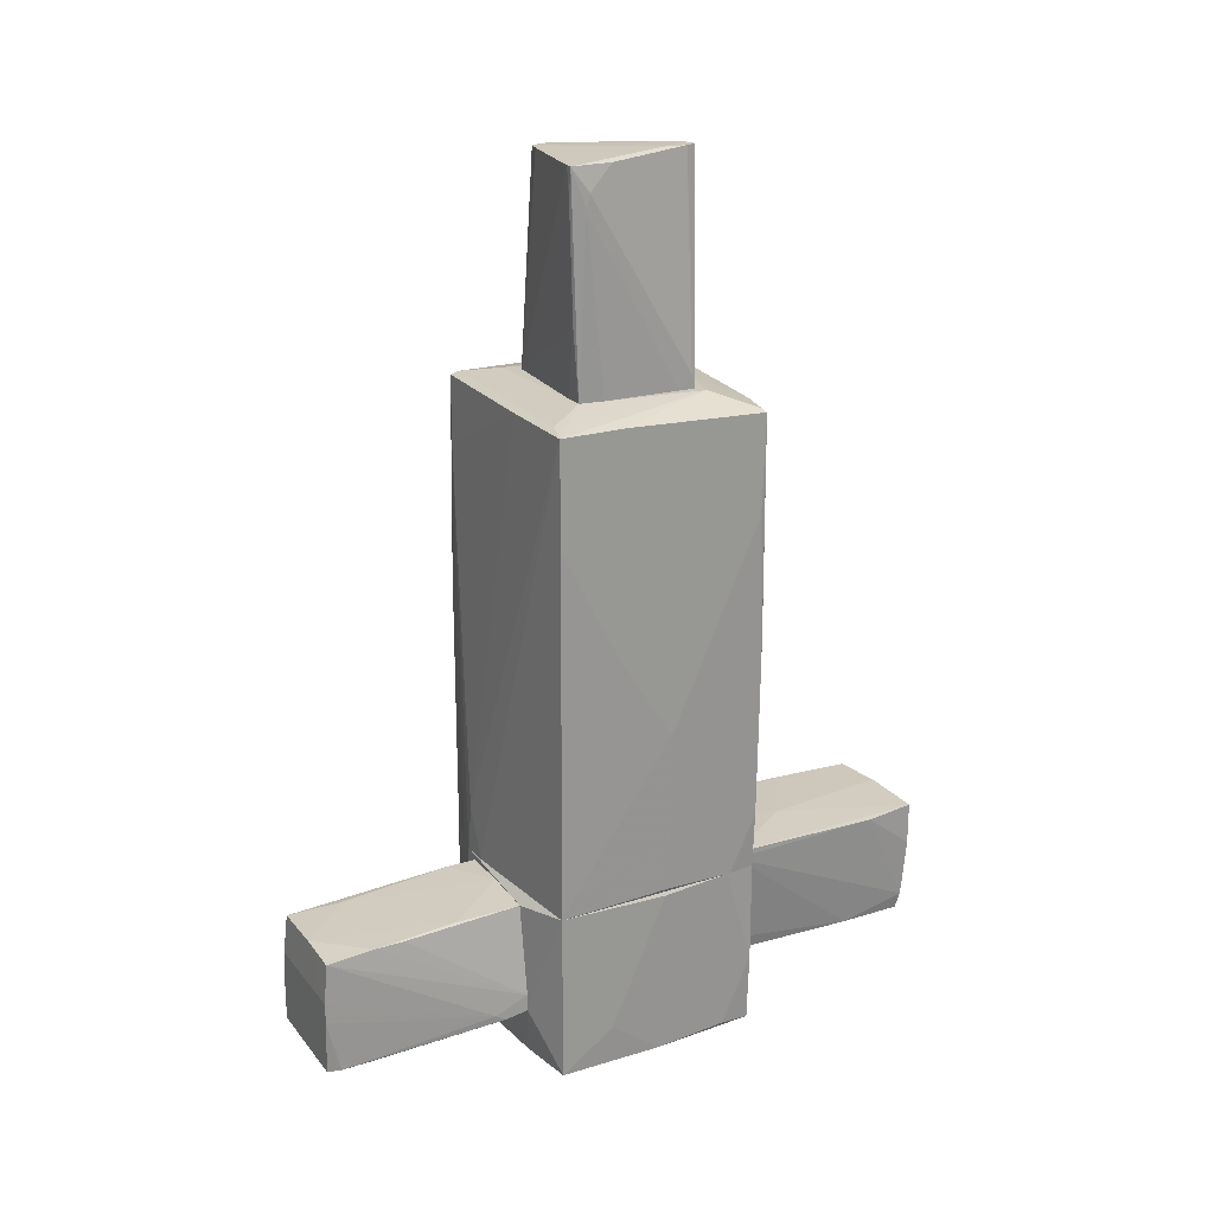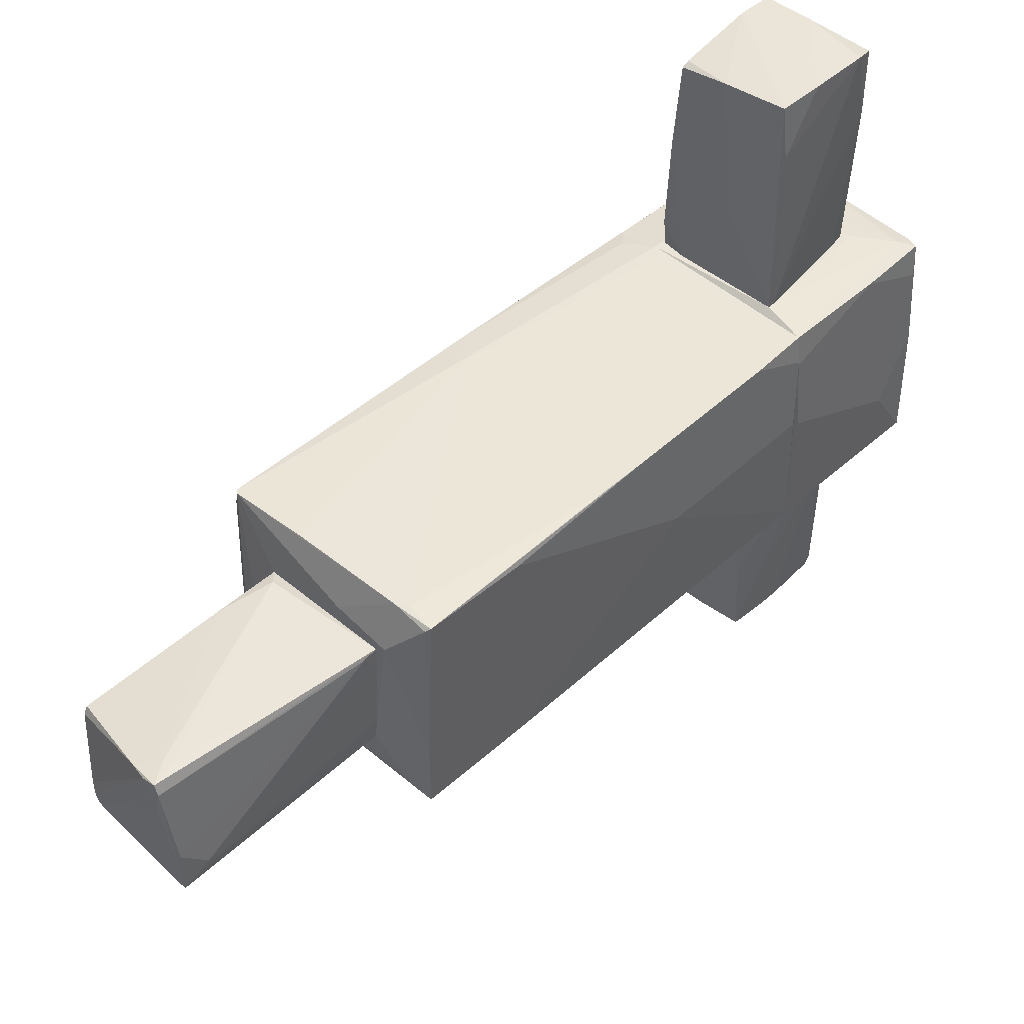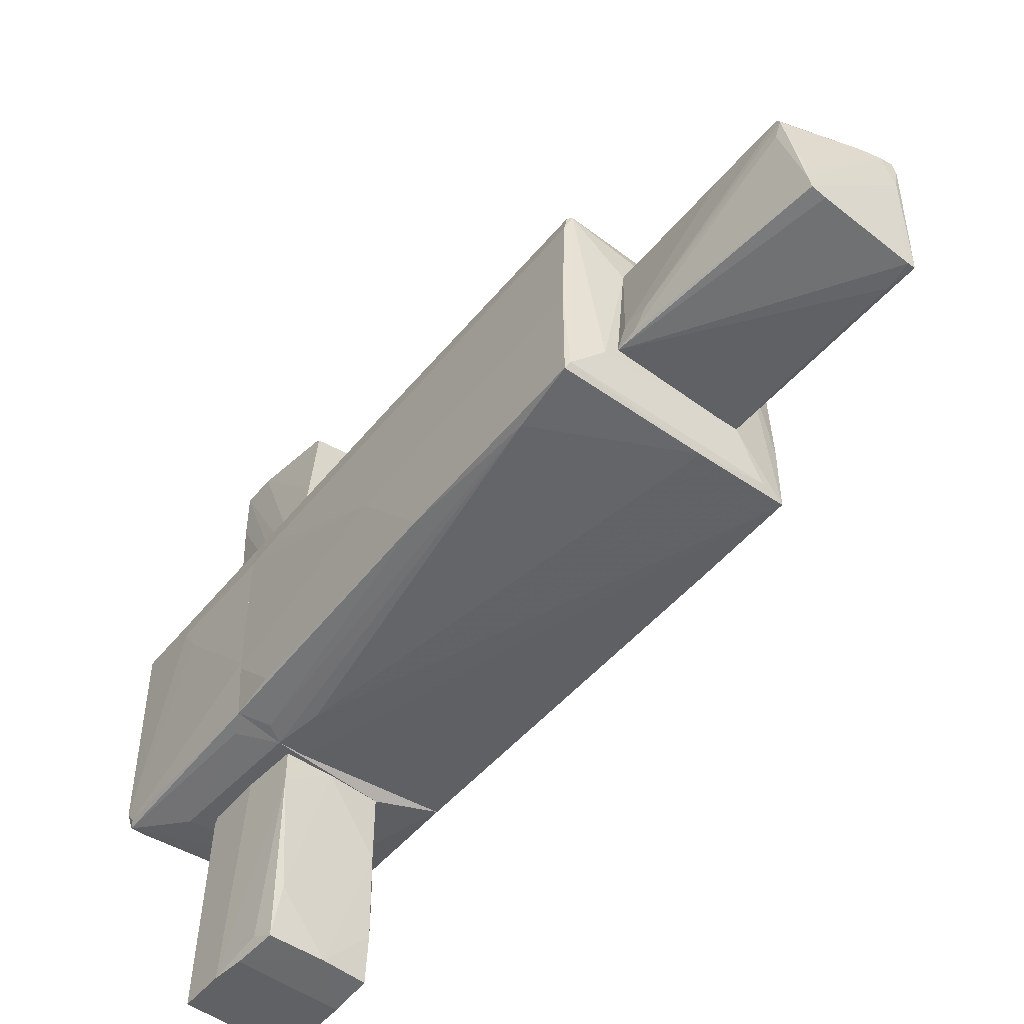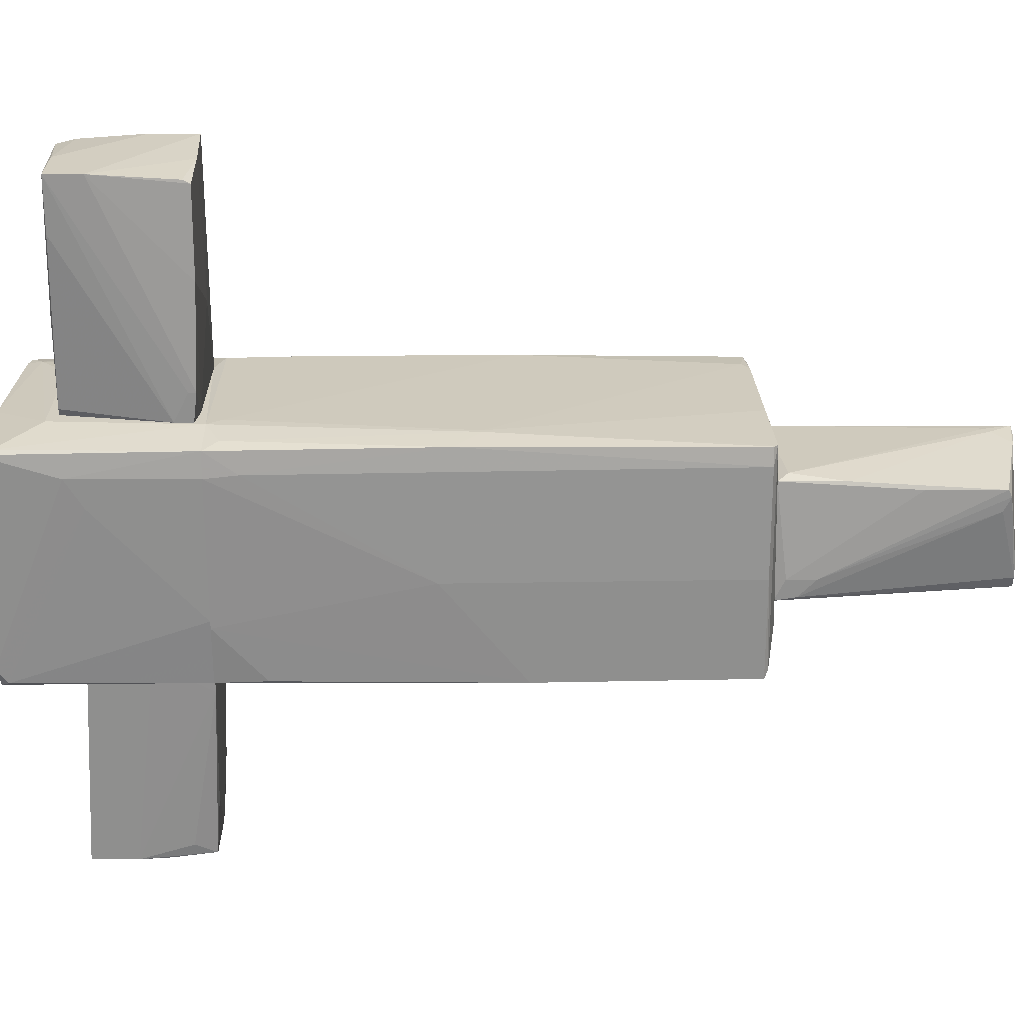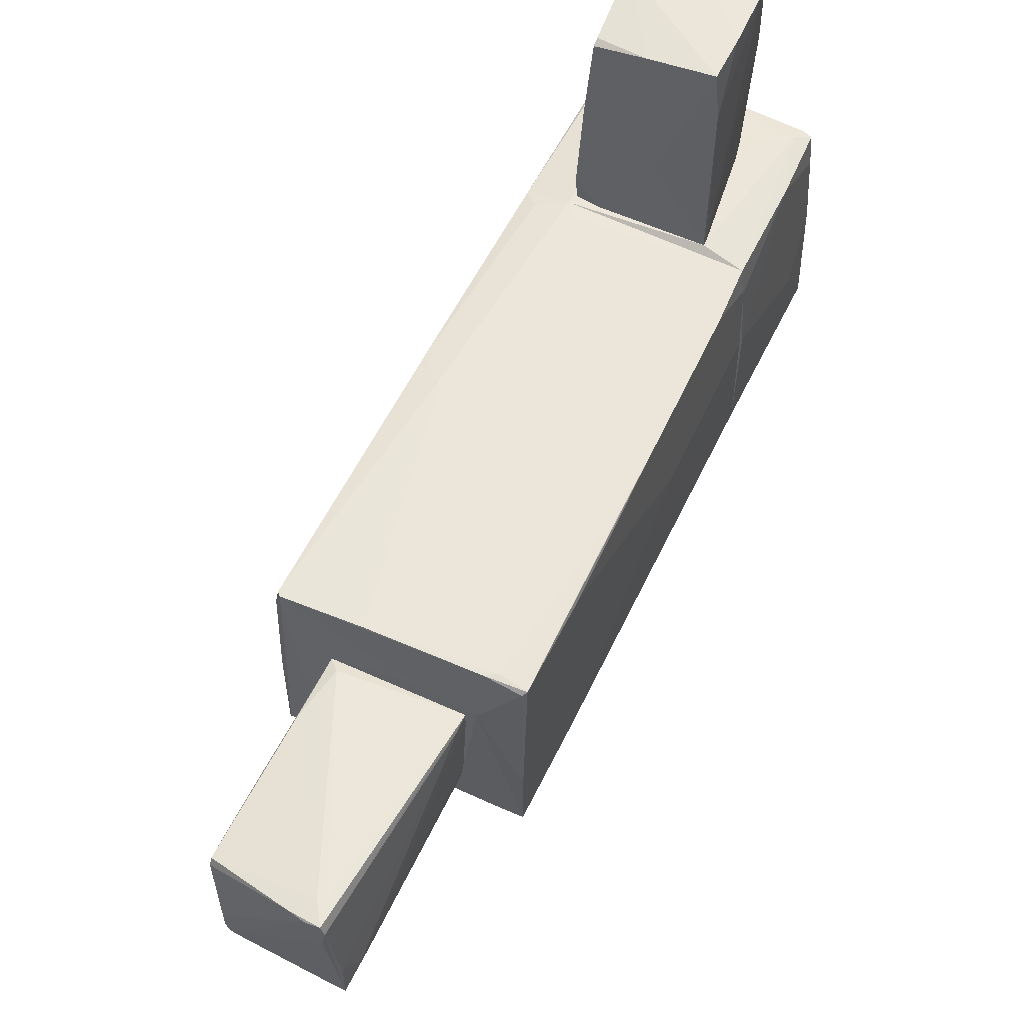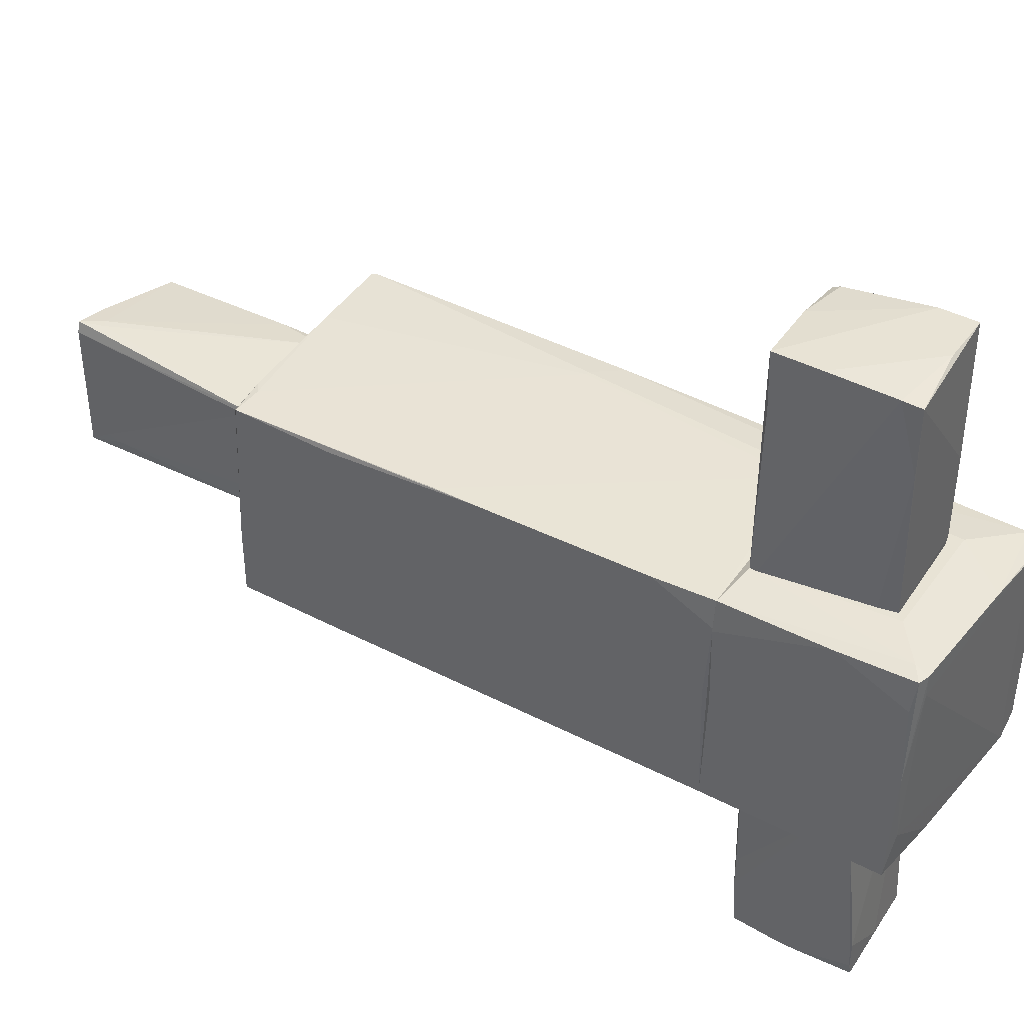
<metadata>
{"format":"obj","ext":"obj","renderer":"f3d","projection":"perspective","resolution":1024,"background":"white","views":[{"elev":21.8,"azim":-118.8,"up":"+Y"},{"elev":45.5,"azim":-135.9,"up":"+Z"},{"elev":-49.2,"azim":142.4,"up":"+Z"},{"elev":24.9,"azim":89.8,"up":"+Z"},{"elev":56.8,"azim":-154.4,"up":"+Z"},{"elev":41.3,"azim":-57.4,"up":"+Z"}]}
</metadata>
<code>
o convex_0
v -0.4559 -2.428 1.07
v 0.5797 -1.455 1.321
v 0.5797 -1.518 1.321
v -0.5501 -1.455 3.047
v 0.5169 -2.522 3.047
v -0.5815 -1.455 1.07
v -0.4874 -2.585 2.984
v 0.4227 -2.554 1.07
v 0.4541 -1.424 2.953
v 0.5797 -1.644 1.07
v -0.4245 -2.585 1.07
v -0.5188 -2.428 3.016
v -0.1107 -1.424 1.823
v 0.5169 -2.208 3.047
v 0.4541 -2.554 1.133
v 0.3599 -1.455 1.07
v -0.5815 -1.487 2.576
v 0.01457 -1.424 3.016
v -0.4874 -2.585 2.388
v 0.5169 -1.424 2.2
v 0.5169 -2.522 2.576
v -0.5815 -1.518 1.07
v 0.4541 -2.554 1.886
v -0.5501 -1.863 3.047
v 0.07744 -2.522 3.047
v 0.5797 -1.487 1.07
v 0.4541 -1.487 2.984
f 18 14 27
f 3 2 5
f 1 6 8
f 2 3 10
f 3 5 10
f 8 6 10
f 1 8 11
f 6 4 13
f 4 5 14
f 5 2 14
f 8 10 15
f 11 8 15
f 10 6 16
f 6 13 16
f 4 6 17
f 13 4 18
f 4 14 18
f 1 11 19
f 11 7 19
f 7 12 19
f 14 2 20
f 9 14 20
f 2 16 20
f 16 13 20
f 13 18 20
f 18 9 20
f 10 5 21
f 5 15 21
f 15 10 21
f 6 1 22
f 17 6 22
f 12 17 22
f 1 19 22
f 19 12 22
f 5 7 23
f 7 11 23
f 15 5 23
f 11 15 23
f 5 4 24
f 4 17 24
f 17 12 24
f 7 5 25
f 12 7 25
f 5 24 25
f 24 12 25
f 2 10 26
f 16 2 26
f 10 16 26
f 14 9 27
f 9 18 27
o convex_1
v -1.052 0.93 -0.4052
v 0.7679 0.7428 1.07
v 0.7366 0.7428 1.07
v 0.3286 -1.392 -1.096
v 1.051 2.97 -0.9386
v -1.052 2.908 0.9756
v -0.9581 -1.392 1.007
v -1.052 2.97 -0.9702
v 0.9878 -1.392 1.007
v 0.9878 2.97 1.038
v -1.021 -1.392 -0.9702
v 0.9878 -1.392 -1.002
v -0.707 3.065 0.5988
v 1.051 0.3973 -0.09122
v 0.7366 3.065 -0.5934
v -1.021 -1.361 0.09661
v 0.6111 -1.392 1.07
v -0.8013 2.876 1.007
v 0.5168 -0.9526 -1.096
v 1.019 2.97 0.8814
v 1.019 -1.392 0.7871
v 1.019 -0.9526 -0.9702
v -1.021 0.6486 1.007
v -0.5501 3.065 -0.5307
v 0.5168 3.065 0.5361
v -1.052 0.146 0.09661
v -0.2362 2.97 -0.9702
v 0.2659 2.97 1.038
v 1.051 1.118 -0.9702
v 1.051 2.97 -0.05984
v 0.9563 3.002 1.038
v 0.9878 2.374 -0.9702
v 1.019 -1.392 -0.4993
v -0.9896 -0.8583 1.007
v 0.5796 -1.392 -1.096
v 0.5168 -1.267 1.07
v 0.9878 0.5229 1.038
v 1.019 3.002 -0.876
v -1.052 1.997 0.9442
v -0.8326 3.002 -0.9074
v -1.052 2.029 -0.9702
v -1.021 2.939 0.9442
v -0.2047 3.065 0.693
v -1.021 1.024 1.007
v -1.052 2.97 -0.3736
v -0.9896 -1.392 0.7557
v 0.7366 -1.298 -1.064
v 1.019 -1.11 0.8187
v 0.8622 -1.267 1.038
v -0.707 2.939 1.007
f 58 70 77
f 28 33 35
f 34 31 36
f 31 34 38
f 36 31 39
f 29 30 44
f 34 36 44
f 31 35 46
f 36 39 48
f 35 40 51
f 40 42 51
f 42 40 52
f 33 28 53
f 28 38 53
f 38 43 53
f 46 35 54
f 45 30 55
f 32 41 56
f 49 39 56
f 41 32 57
f 47 41 57
f 47 57 58
f 30 29 58
f 29 37 58
f 37 47 58
f 42 52 58
f 55 30 58
f 54 32 59
f 46 54 59
f 32 56 59
f 48 39 60
f 41 48 60
f 39 49 60
f 56 41 60
f 49 56 60
f 39 31 62
f 31 46 62
f 46 59 62
f 44 30 63
f 34 44 63
f 61 34 63
f 50 61 63
f 37 29 64
f 47 37 64
f 32 54 65
f 57 32 65
f 58 57 65
f 42 58 65
f 50 33 66
f 33 53 66
f 53 43 66
f 43 61 66
f 61 50 66
f 35 51 67
f 51 42 67
f 54 35 67
f 42 65 67
f 65 54 67
f 28 35 68
f 35 31 68
f 38 28 68
f 31 38 68
f 52 40 70
f 58 52 70
f 45 33 71
f 30 45 71
f 33 50 71
f 63 30 71
f 50 63 71
f 35 33 72
f 40 35 72
f 33 69 72
f 69 40 72
f 38 34 73
f 43 38 73
f 34 61 73
f 61 43 73
f 56 39 74
f 59 56 74
f 39 62 74
f 62 59 74
f 41 47 75
f 36 48 75
f 48 41 75
f 64 36 75
f 47 64 75
f 29 44 76
f 44 36 76
f 64 29 76
f 36 64 76
f 33 45 77
f 45 55 77
f 55 58 77
f 69 33 77
f 40 69 77
f 70 40 77
o convex_2
v 0.5482 4.854 0.285
v -0.613 3.065 0.3793
v -0.5815 3.065 -0.3111
v -0.5501 5.01 -0.5937
v 0.6111 3.065 -0.468
v -0.456 5.073 0.5991
v 0.5168 3.065 0.5361
v 0.4228 5.011 -0.4366
v -0.5501 3.065 -0.5309
v 0.5482 4.885 0.4734
v -0.613 3.065 0.5363
v 0.4228 3.159 0.5677
v -0.5815 4.791 -0.4366
v -0.4873 5.073 0.5049
v 0.4542 5.011 -0.3424
v 0.6111 3.41 -0.2797
v -0.5187 3.693 -0.5623
v -0.1735 5.042 0.5677
v -0.4873 5.01 -0.5937
v 0.2971 5.01 -0.468
v 0.5482 4.916 0.4106
v 0.5482 4.226 0.4734
v -0.456 5.073 0.3165
v -0.3305 4.885 0.5991
v -0.613 3.191 0.5049
v 0.6111 3.253 -0.4366
v 0.6111 3.159 -0.2797
v 0.4542 5.011 -0.2169
v -0.3617 3.065 -0.5309
v 0.5168 3.63 0.5361
v -0.5187 4.759 -0.5937
v -0.5815 4.665 -0.468
v -0.3305 5.073 0.5677
v -0.3932 4.854 0.5991
v -0.5501 5.01 -0.2169
f 102 91 112
f 79 80 86
f 79 86 88
f 88 84 89
f 88 83 91
f 86 81 94
f 85 82 97
f 82 96 97
f 78 92 98
f 93 78 98
f 87 93 98
f 95 87 98
f 87 84 99
f 93 87 99
f 81 91 100
f 91 83 100
f 96 81 100
f 85 97 100
f 97 96 100
f 87 95 101
f 95 83 101
f 79 88 102
f 90 79 102
f 88 91 102
f 82 85 103
f 92 78 103
f 85 92 103
f 93 82 103
f 78 93 103
f 84 82 104
f 82 93 104
f 99 84 104
f 93 99 104
f 98 92 105
f 82 84 106
f 84 88 106
f 88 86 106
f 94 82 106
f 86 94 106
f 84 87 107
f 89 84 107
f 87 101 107
f 101 89 107
f 94 81 108
f 82 94 108
f 96 82 108
f 81 96 108
f 80 79 109
f 86 80 109
f 81 86 109
f 79 90 109
f 90 81 109
f 92 85 110
f 83 95 110
f 95 98 110
f 100 83 110
f 85 100 110
f 105 92 110
f 98 105 110
f 83 88 111
f 88 89 111
f 101 83 111
f 89 101 111
f 81 90 112
f 91 81 112
f 90 102 112
o convex_3
v 0.01466 -1.455 -1.096
v -0.4559 -2.616 -2.979
v -0.4874 -2.114 -2.979
v 0.4856 -2.177 -2.979
v 0.4856 -2.459 -1.096
v -0.5816 -2.491 -1.096
v -0.4874 -1.549 -2.947
v 0.4227 -1.518 -2.947
v 0.4541 -1.455 -1.096
v -0.4559 -1.487 -1.096
v 0.4856 -2.585 -2.979
v 0.4227 -2.491 -1.128
v -0.4874 -2.616 -2.602
v -0.4874 -1.518 -2.508
v -0.5816 -2.522 -1.316
v -0.5816 -2.334 -1.096
v 0.3599 -1.487 -2.445
v 0.4856 -1.957 -1.096
v -0.01668 -2.616 -2.916
v -0.4874 -2.616 -2.853
v -0.4559 -1.487 -1.724
v -0.07925 -1.518 -2.947
v 0.4541 -1.455 -1.379
v 0.4541 -1.895 -2.979
v -0.5816 -2.459 -1.41
v 0.4541 -1.706 -2.853
v -0.4874 -1.926 -2.979
v -0.4874 -1.518 -2.226
v 0.4856 -2.491 -1.159
f 125 131 141
f 114 115 116
f 117 113 118
f 113 117 121
f 118 113 122
f 114 116 123
f 116 117 123
f 117 118 124
f 124 118 127
f 125 124 127
f 118 122 128
f 126 119 128
f 127 118 128
f 117 116 130
f 121 117 130
f 114 123 131
f 125 114 131
f 115 114 132
f 114 125 132
f 125 127 132
f 122 113 133
f 126 122 133
f 113 129 133
f 133 129 134
f 119 126 134
f 129 120 134
f 126 133 134
f 113 121 135
f 129 113 135
f 120 129 135
f 130 116 135
f 121 130 135
f 116 115 136
f 120 116 136
f 134 120 136
f 128 119 137
f 127 128 137
f 115 132 137
f 132 127 137
f 116 120 138
f 135 116 138
f 120 135 138
f 119 134 139
f 136 115 139
f 134 136 139
f 115 137 139
f 137 119 139
f 122 126 140
f 128 122 140
f 126 128 140
f 123 117 141
f 117 124 141
f 124 125 141
f 131 123 141
o convex_4
v -1.021 -2.616 -0.4677
v 1.019 -1.392 0.7873
v 0.9876 -1.392 1.007
v 0.9876 -3.118 0.9756
v 0.9563 -3.087 -1.033
v -1.021 -1.392 -0.97
v -0.9581 -1.392 1.007
v 0.9876 -1.392 -1.002
v -0.9268 -2.993 1.007
v -1.021 -2.962 -0.97
v -0.4561 -1.487 -1.096
v 0.5483 -2.648 1.07
v 0.9876 -3.118 -0.876
v -0.5815 -1.455 1.07
v -0.5815 -2.491 -1.096
v 0.5796 -1.392 -1.096
v -0.8325 -3.024 0.8187
v 0.7995 -3.118 -1.002
v 0.611 -1.392 1.07
v -1.021 -1.424 0.06545
v 0.6423 -2.648 -1.096
v -0.4874 -2.648 1.07
v 1.019 -2.302 0.5361
v 1.019 -1.392 -0.4366
v 0.203 -3.087 1.007
v -0.9581 -2.334 1.007
v -0.3932 -3.024 -1.001
v -0.9895 -2.993 0.03407
v 0.9563 -2.993 1.007
v -0.8012 -2.899 1.038
v 0.7052 -3.118 0.9756
v 1.019 -2.459 0.7873
v 0.9876 -3.024 -1.002
v -0.9895 -1.392 0.7243
v -0.8954 -2.993 -0.6248
v -0.9581 -2.962 0.7243
v -0.8325 -3.024 1.007
v 0.8936 -1.581 -1.033
f 162 157 179
f 144 143 147
f 144 147 148
f 147 143 149
f 142 147 151
f 151 147 156
f 147 152 156
f 147 149 157
f 152 147 157
f 154 145 159
f 146 154 159
f 144 148 160
f 148 155 160
f 155 153 160
f 147 142 161
f 146 156 162
f 156 152 162
f 152 157 162
f 153 155 163
f 149 143 165
f 143 164 165
f 161 142 167
f 156 146 168
f 151 156 168
f 146 159 168
f 142 151 169
f 145 144 170
f 144 160 170
f 160 153 170
f 166 145 170
f 153 166 170
f 155 148 171
f 153 163 171
f 163 155 171
f 166 153 171
f 167 150 171
f 148 167 171
f 159 145 172
f 158 159 172
f 145 166 172
f 143 144 173
f 144 145 173
f 145 154 173
f 164 143 173
f 154 164 173
f 146 149 174
f 154 146 174
f 164 154 174
f 165 164 174
f 149 165 174
f 148 147 175
f 147 161 175
f 167 148 175
f 161 167 175
f 159 158 176
f 151 168 176
f 168 159 176
f 169 151 176
f 158 169 176
f 167 142 177
f 150 167 177
f 142 169 177
f 169 150 177
f 150 169 178
f 169 158 178
f 166 171 178
f 171 150 178
f 158 172 178
f 172 166 178
f 149 146 179
f 157 149 179
f 146 162 179

</code>
